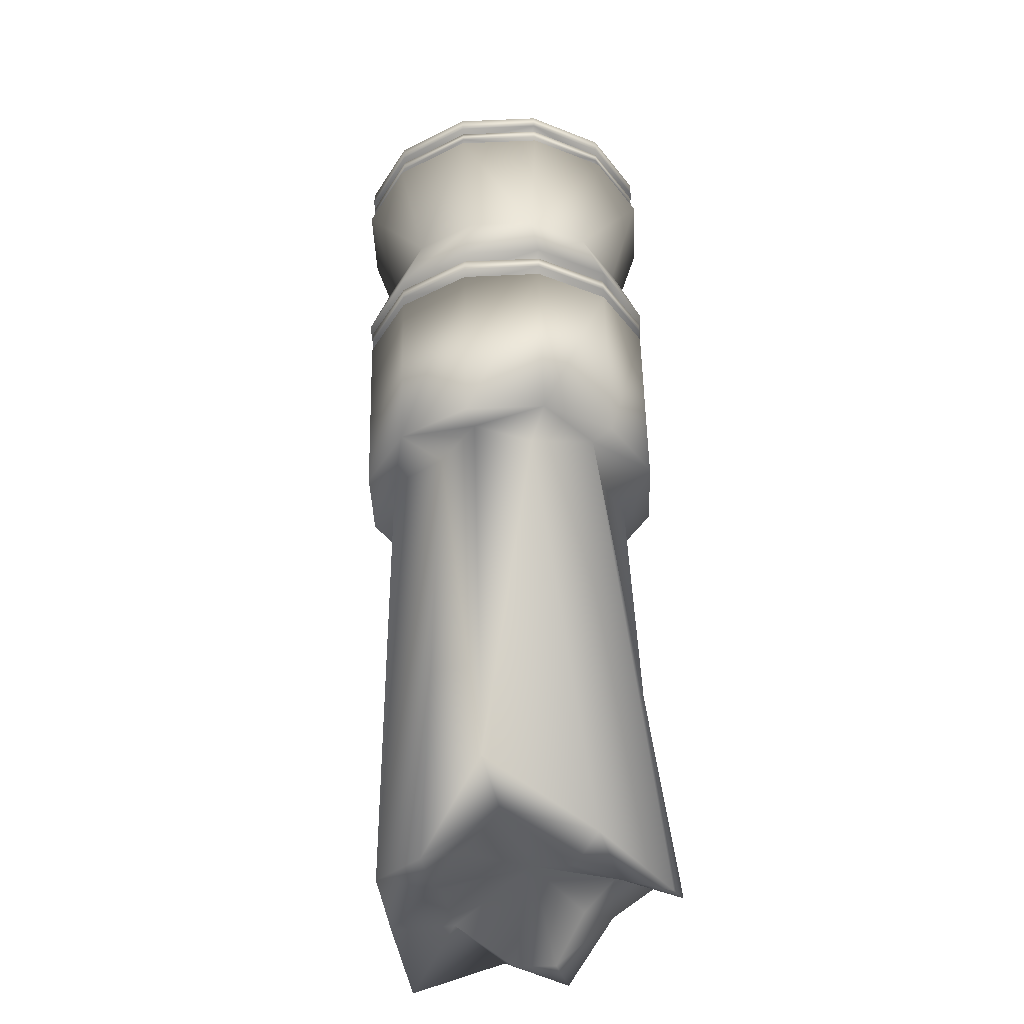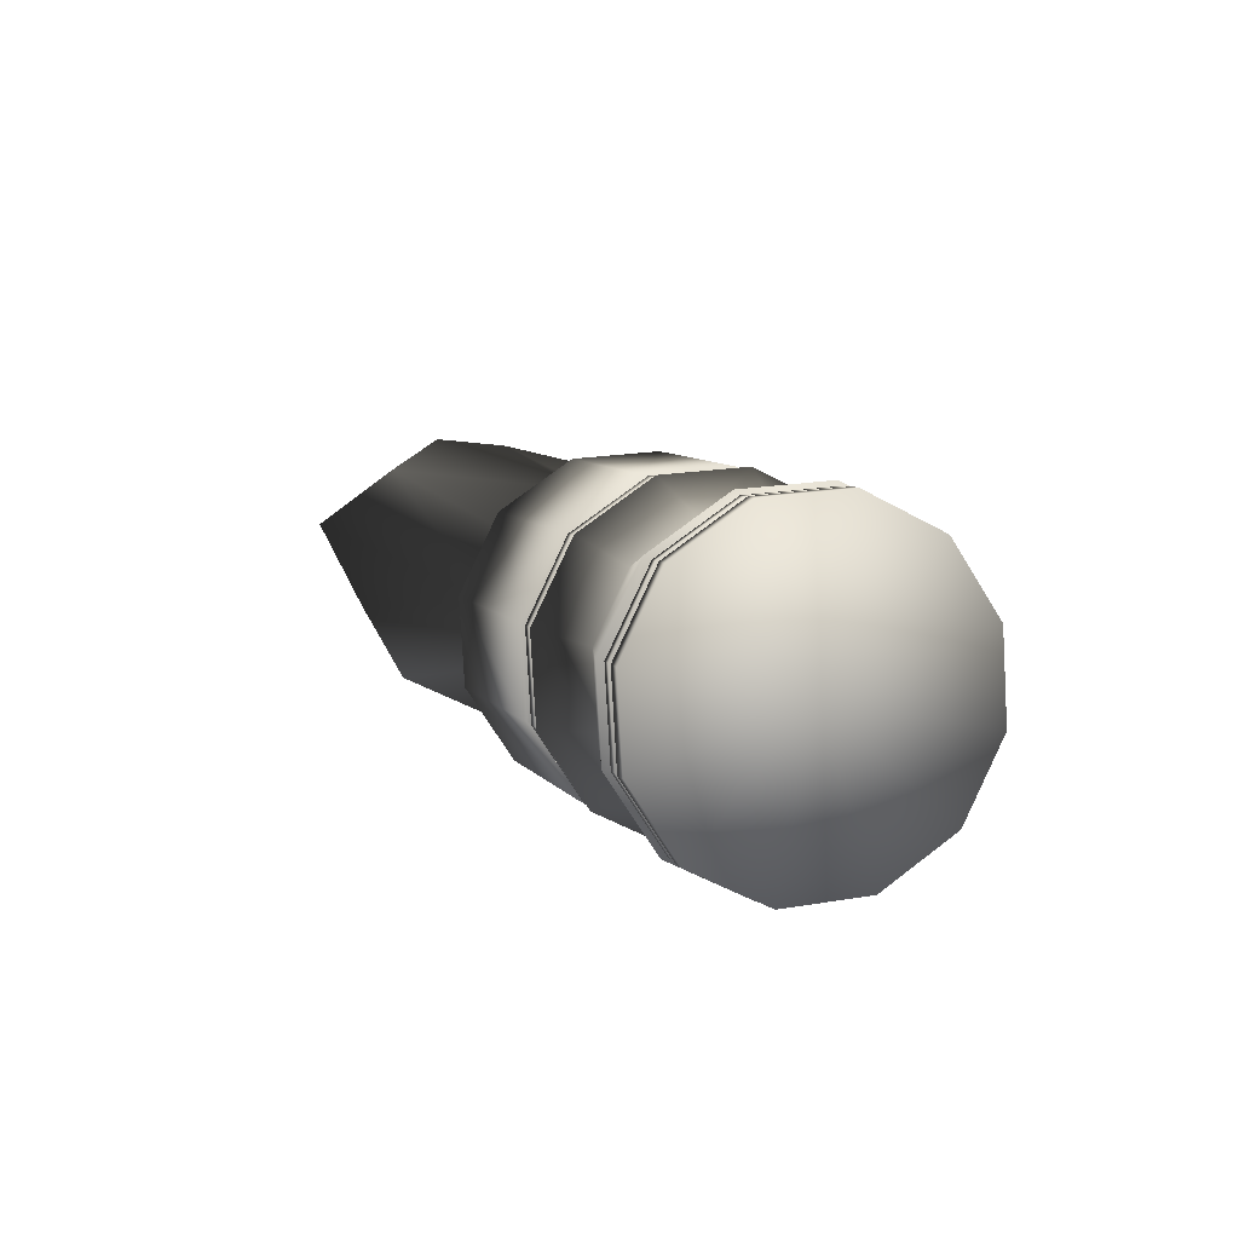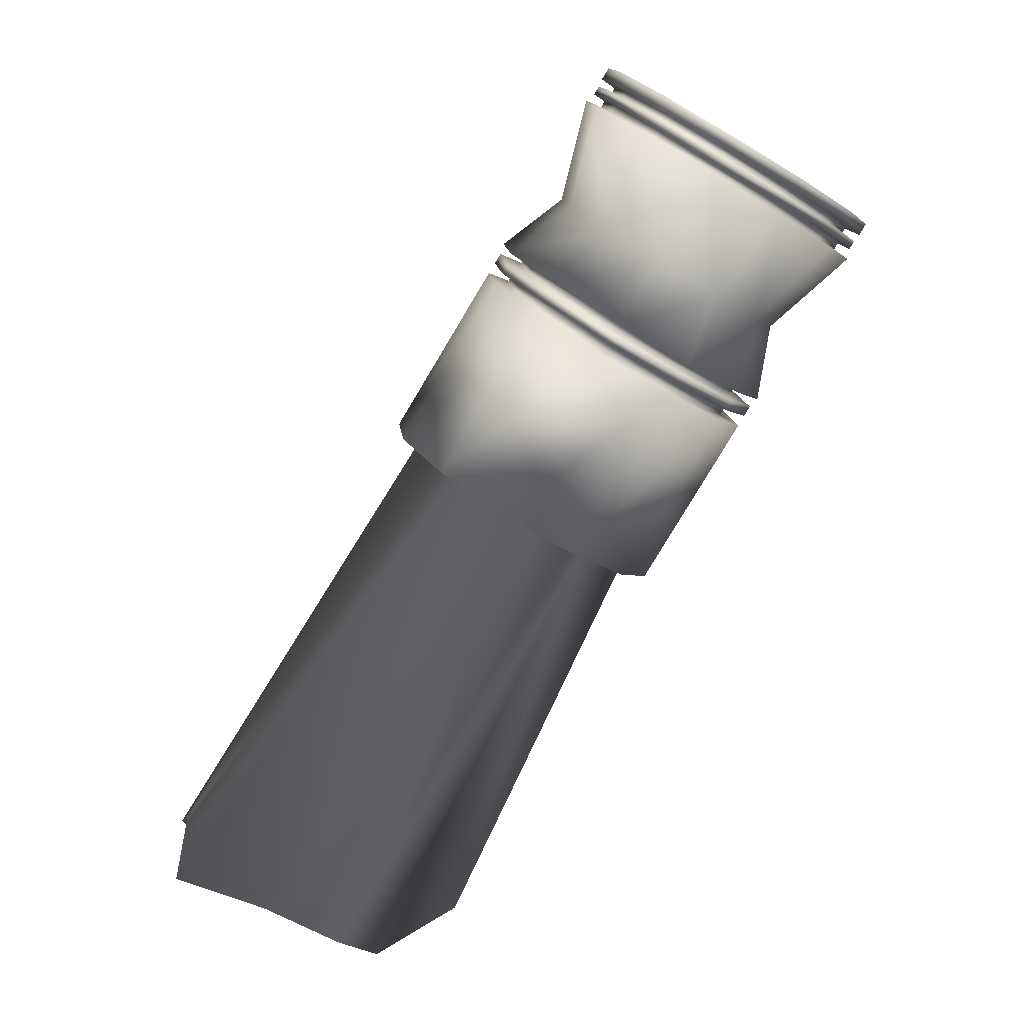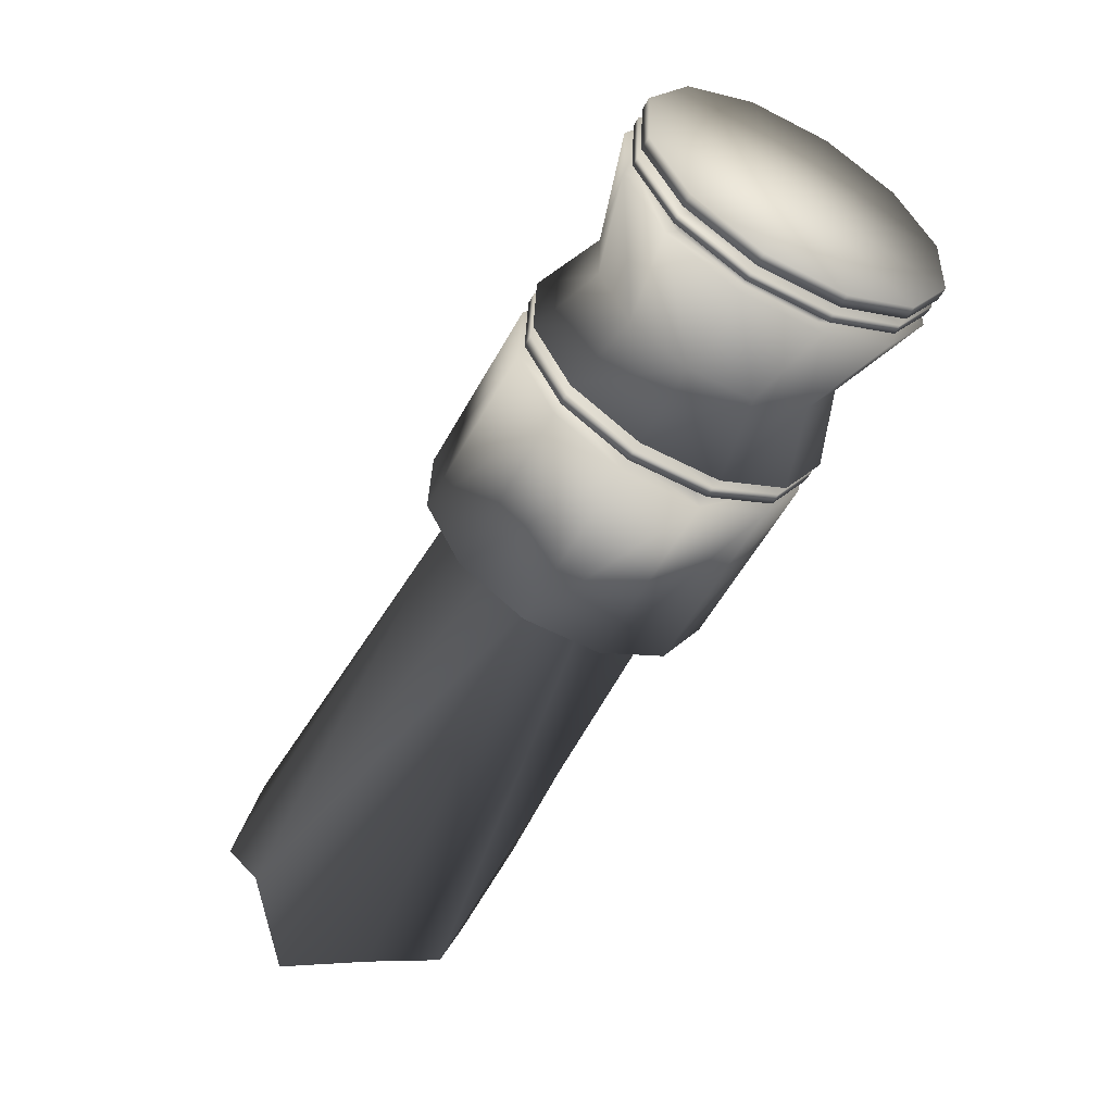
<metadata>
{"format":"obj","ext":"obj","renderer":"f3d","projection":"perspective","resolution":1024,"background":"white","views":[{"elev":-69.5,"azim":-87.5,"up":"+Z"},{"elev":72.1,"azim":-127.6,"up":"+Z"},{"elev":13.9,"azim":174.2,"up":"+Z"},{"elev":49.9,"azim":155.8,"up":"+Z"}]}
</metadata>
<code>
v -3.854 0.0357 1.689
v -3.798 -0.001847 1.722
v -3.734 -0.001847 1.761
v -3.678 0.0357 1.795
v -3.646 0.1007 1.814
v -3.646 0.1758 1.814
v -3.678 0.2409 1.795
v -3.734 0.2784 1.762
v -3.798 0.2784 1.723
v -3.854 0.2409 1.689
v -3.886 0.1758 1.67
v -3.886 0.1007 1.669
v -3.766 0.1383 1.742
v -3.88 0.1008 1.659
v -3.88 0.1759 1.659
v -3.848 0.2409 1.679
v -3.792 0.2785 1.713
v -3.728 0.2785 1.751
v -3.672 0.2409 1.785
v -3.64 0.1759 1.804
v -3.64 0.1008 1.804
v -3.672 0.03574 1.784
v -3.727 -0.001815 1.751
v -3.792 -0.001815 1.712
v -3.847 0.03574 1.678
v -3.838 0.04628 1.684
v -3.788 0.01259 1.714
v -3.731 0.01259 1.749
v -3.681 0.04628 1.779
v -3.652 0.1046 1.797
v -3.652 0.172 1.797
v -3.681 0.2304 1.779
v -3.731 0.2641 1.749
v -3.789 0.2641 1.715
v -3.839 0.2304 1.684
v -3.867 0.172 1.667
v -3.867 0.1046 1.667
v -3.863 0.1047 1.66
v -3.863 0.172 1.66
v -3.835 0.2304 1.678
v -3.785 0.2641 1.708
v -3.727 0.2641 1.743
v -3.677 0.2304 1.773
v -3.648 0.172 1.79
v -3.648 0.1047 1.79
v -3.677 0.0463 1.772
v -3.727 0.01261 1.742
v -3.784 0.01261 1.707
v -3.834 0.0463 1.677
v -3.843 0.03639 1.672
v -3.788 -0.000935 1.705
v -3.724 -0.000935 1.744
v -3.668 0.03639 1.777
v -3.636 0.101 1.797
v -3.637 0.1757 1.797
v -3.669 0.2403 1.778
v -3.724 0.2776 1.745
v -3.788 0.2776 1.706
v -3.843 0.2403 1.673
v -3.875 0.1757 1.653
v -3.875 0.101 1.653
v -3.871 0.101 1.646
v -3.871 0.1757 1.646
v -3.839 0.2403 1.665
v -3.784 0.2776 1.699
v -3.72 0.2776 1.737
v -3.664 0.2403 1.771
v -3.632 0.1757 1.79
v -3.632 0.101 1.79
v -3.664 0.03641 1.77
v -3.719 -0.000913 1.737
v -3.783 -0.000913 1.698
v -3.839 0.03641 1.665
v -3.831 0.04516 1.669
v -3.78 0.01104 1.7
v -3.722 0.01104 1.735
v -3.671 0.04516 1.766
v -3.642 0.1043 1.784
v -3.642 0.1725 1.784
v -3.672 0.2316 1.766
v -3.722 0.2657 1.736
v -3.781 0.2657 1.701
v -3.831 0.2316 1.67
v -3.86 0.1725 1.652
v -3.86 0.1043 1.652
v -3.856 0.1043 1.644
v -3.856 0.1725 1.644
v -3.827 0.2316 1.662
v -3.776 0.2657 1.693
v -3.718 0.2657 1.728
v -3.667 0.2316 1.758
v -3.638 0.1725 1.776
v -3.638 0.1043 1.776
v -3.667 0.04519 1.758
v -3.717 0.01107 1.727
v -3.776 0.01107 1.692
v -3.826 0.04519 1.662
v -3.836 0.03403 1.656
v -3.779 -0.004175 1.69
v -3.714 -0.004175 1.729
v -3.657 0.03403 1.764
v -3.625 0.1002 1.784
v -3.625 0.1766 1.784
v -3.657 0.2428 1.764
v -3.714 0.281 1.73
v -3.78 0.281 1.691
v -3.836 0.2428 1.656
v -3.869 0.1766 1.636
v -3.869 0.1002 1.636
v -3.797 0.1079 1.571
v -3.797 0.1694 1.571
v -3.771 0.2227 1.587
v -3.725 0.2534 1.615
v -3.672 0.2534 1.646
v -3.627 0.2227 1.674
v -3.6 0.1694 1.69
v -3.6 0.1079 1.689
v -3.626 0.0546 1.673
v -3.672 0.02384 1.646
v -3.725 0.02384 1.614
v -3.77 0.0546 1.587
v -3.752 0.036 1.52
v -3.696 -0.001638 1.553
v -3.632 -0.001638 1.592
v -3.576 0.036 1.626
v -3.544 0.1012 1.646
v -3.544 0.1764 1.646
v -3.576 0.2416 1.626
v -3.632 0.2793 1.593
v -3.697 0.2793 1.554
v -3.752 0.2416 1.52
v -3.784 0.1764 1.501
v -3.784 0.1012 1.5
v -3.764 0.1077 1.513
v -3.764 0.17 1.513
v -3.737 0.2239 1.529
v -3.691 0.2551 1.557
v -3.638 0.2551 1.589
v -3.591 0.2239 1.617
v -3.565 0.17 1.633
v -3.565 0.1077 1.633
v -3.591 0.05372 1.617
v -3.637 0.02257 1.589
v -3.691 0.02257 1.557
v -3.737 0.05372 1.529
v -3.732 0.05374 1.521
v -3.686 0.0226 1.548
v -3.632 0.0226 1.581
v -3.586 0.05374 1.609
v -3.56 0.1077 1.625
v -3.56 0.17 1.625
v -3.586 0.2239 1.609
v -3.633 0.2551 1.581
v -3.686 0.2551 1.549
v -3.732 0.2239 1.521
v -3.759 0.17 1.505
v -3.759 0.1077 1.505
v -3.777 0.1018 1.493
v -3.778 0.1759 1.494
v -3.746 0.24 1.513
v -3.691 0.277 1.546
v -3.628 0.277 1.584
v -3.573 0.24 1.617
v -3.541 0.1759 1.636
v -3.541 0.1018 1.636
v -3.572 0.03768 1.617
v -3.627 0.000652 1.584
v -3.691 0.000652 1.545
v -3.746 0.03768 1.512
v -3.74 0.03771 1.503
v -3.685 0.00068 1.536
v -3.622 0.00068 1.575
v -3.567 0.03771 1.608
v -3.535 0.1018 1.627
v -3.535 0.1759 1.627
v -3.567 0.24 1.608
v -3.622 0.2771 1.575
v -3.686 0.2771 1.537
v -3.74 0.24 1.504
v -3.772 0.1759 1.484
v -3.772 0.1018 1.484
v -3.755 0.1071 1.495
v -3.755 0.1706 1.495
v -3.728 0.2255 1.511
v -3.681 0.2573 1.54
v -3.627 0.2573 1.572
v -3.58 0.2255 1.601
v -3.552 0.1706 1.617
v -3.552 0.1071 1.617
v -3.579 0.05219 1.6
v -3.626 0.02047 1.572
v -3.681 0.02047 1.539
v -3.728 0.05219 1.511
v -3.722 0.05222 1.501
v -3.675 0.0205 1.53
v -3.621 0.0205 1.562
v -3.574 0.05222 1.591
v -3.546 0.1072 1.607
v -3.547 0.1706 1.607
v -3.574 0.2256 1.591
v -3.621 0.2573 1.563
v -3.675 0.2573 1.53
v -3.722 0.2256 1.502
v -3.749 0.1706 1.485
v -3.749 0.1072 1.485
v -3.766 0.1018 1.475
v -3.766 0.176 1.475
v -3.735 0.2401 1.494
v -3.68 0.2772 1.527
v -3.616 0.2772 1.566
v -3.561 0.2401 1.599
v -3.53 0.176 1.618
v -3.529 0.1018 1.618
v -3.561 0.03765 1.598
v -3.616 0.000589 1.565
v -3.679 0.000589 1.527
v -3.734 0.03765 1.494
v -3.644 0.03811 1.344
v -3.589 0.00105 1.378
v -3.526 0.00105 1.416
v -3.471 0.03811 1.449
v -3.439 0.1023 1.468
v -3.439 0.1764 1.468
v -3.471 0.2406 1.449
v -3.526 0.2777 1.416
v -3.59 0.2777 1.378
v -3.645 0.2406 1.345
v -3.676 0.1764 1.326
v -3.676 0.1023 1.325
v -3.578 0.05123 1.384
v -3.629 0.05664 1.354
v -3.532 0.02637 1.412
v -3.502 0.07485 1.43
v -3.461 0.1091 1.455
v -3.482 0.163 1.442
v -3.487 0.2221 1.44
v -3.538 0.2275 1.409
v -3.584 0.2523 1.382
v -3.613 0.2039 1.363
v -3.655 0.1696 1.339
v -3.633 0.1157 1.351
v -3.326 -0.000699 1.007
v -3.364 0.01066 0.955
v -3.311 0.01354 1.062
v -3.265 0.059 1.081
v -3.211 0.1017 1.056
v -3.22 0.1593 1.083
v -3.211 0.2428 1.053
v -3.295 0.2558 1.024
v -3.366 0.2626 0.9881
v -3.405 0.2211 0.9544
v -3.487 0.1665 0.9766
v -3.424 0.07137 0.9552
v -3.346 0.04628 1.046
v -3.357 0.05363 0.9891
v -3.321 0.05548 1.055
v -3.286 0.08463 1.058
v -3.246 0.112 1.034
v -3.244 0.1489 1.038
v -3.27 0.2022 1.07
v -3.32 0.2106 1.046
v -3.351 0.2151 0.9983
v -3.386 0.1884 0.9941
v -3.428 0.1535 0.9909
v -3.383 0.09258 0.9699
v -3.344 0.1304 1.041
f 2 1 13
f 13 3 2
f 13 4 3
f 13 5 4
f 13 6 5
f 13 7 6
f 13 8 7
f 13 9 8
f 13 10 9
f 13 11 10
f 13 12 11
f 13 1 12
f 255 254 266
f 254 256 266
f 256 257 266
f 257 258 266
f 258 259 266
f 259 260 266
f 260 261 266
f 261 262 266
f 262 263 266
f 263 264 266
f 264 265 266
f 265 255 266
f 253 243 255
f 253 255 265
f 252 253 264
f 253 265 264
f 251 252 264
f 251 264 263
f 250 251 262
f 251 263 262
f 249 250 262
f 249 262 261
f 248 249 260
f 249 261 260
f 247 248 260
f 247 260 259
f 246 247 259
f 246 259 258
f 245 246 258
f 245 258 257
f 244 245 256
f 245 257 256
f 242 244 254
f 244 256 254
f 243 242 255
f 242 254 255
f 231 243 253
f 231 253 241
f 241 253 252
f 241 252 240
f 240 252 239
f 252 251 239
f 239 251 250
f 239 250 238
f 238 250 237
f 250 249 237
f 237 249 236
f 249 248 236
f 236 248 247
f 236 247 235
f 235 247 234
f 247 246 234
f 234 246 245
f 234 245 233
f 233 245 244
f 233 244 232
f 232 244 230
f 244 242 230
f 230 242 231
f 242 243 231
f 229 218 231
f 229 231 241
f 228 229 240
f 229 241 240
f 227 228 240
f 227 240 239
f 226 227 238
f 227 239 238
f 225 226 238
f 225 238 237
f 224 225 236
f 225 237 236
f 223 224 236
f 223 236 235
f 222 223 234
f 223 235 234
f 221 222 234
f 221 234 233
f 220 221 232
f 221 233 232
f 219 220 232
f 219 232 230
f 218 219 231
f 219 230 231
f 217 218 229
f 217 229 206
f 206 229 228
f 206 228 207
f 207 228 227
f 207 227 208
f 208 227 226
f 208 226 209
f 209 226 225
f 209 225 210
f 210 225 224
f 210 224 211
f 211 224 223
f 211 223 212
f 212 223 222
f 212 222 213
f 213 222 221
f 213 221 214
f 214 221 220
f 214 220 215
f 215 220 219
f 215 219 216
f 216 219 218
f 216 218 217
f 195 216 194
f 216 217 194
f 196 215 216
f 196 216 195
f 197 214 215
f 197 215 196
f 198 213 214
f 198 214 197
f 199 212 213
f 199 213 198
f 200 211 199
f 211 212 199
f 201 210 200
f 210 211 200
f 202 209 210
f 202 210 201
f 203 208 202
f 208 209 202
f 204 207 203
f 207 208 203
f 205 206 207
f 205 207 204
f 194 217 206
f 194 206 205
f 193 194 205
f 193 205 182
f 182 205 204
f 182 204 183
f 183 204 203
f 183 203 184
f 184 203 202
f 184 202 185
f 185 202 201
f 185 201 186
f 186 201 200
f 186 200 187
f 187 200 199
f 187 199 188
f 188 199 198
f 188 198 189
f 189 198 197
f 189 197 190
f 190 197 196
f 190 196 191
f 191 196 195
f 191 195 192
f 192 195 194
f 192 194 193
f 171 192 193
f 171 193 170
f 172 191 192
f 172 192 171
f 173 190 172
f 190 191 172
f 174 189 173
f 189 190 173
f 175 188 189
f 175 189 174
f 176 187 188
f 176 188 175
f 177 186 176
f 186 187 176
f 178 185 177
f 185 186 177
f 179 184 178
f 184 185 178
f 180 183 179
f 183 184 179
f 181 182 183
f 181 183 180
f 170 193 182
f 170 182 181
f 169 170 181
f 169 181 158
f 158 181 180
f 158 180 159
f 159 180 179
f 159 179 160
f 160 179 178
f 160 178 161
f 161 178 177
f 161 177 162
f 162 177 176
f 162 176 163
f 163 176 175
f 163 175 164
f 164 175 174
f 164 174 165
f 165 174 173
f 165 173 166
f 166 173 172
f 166 172 167
f 167 172 171
f 167 171 168
f 168 171 170
f 168 170 169
f 147 168 146
f 168 169 146
f 148 167 168
f 148 168 147
f 149 166 167
f 149 167 148
f 150 165 166
f 150 166 149
f 151 164 150
f 164 165 150
f 152 163 151
f 163 164 151
f 153 162 152
f 162 163 152
f 154 161 162
f 154 162 153
f 155 160 161
f 155 161 154
f 156 159 160
f 156 160 155
f 157 158 156
f 158 159 156
f 146 169 157
f 169 158 157
f 145 146 157
f 145 157 134
f 134 157 156
f 134 156 135
f 135 156 155
f 135 155 136
f 136 155 154
f 136 154 137
f 137 154 153
f 137 153 138
f 138 153 152
f 138 152 139
f 139 152 151
f 139 151 140
f 140 151 150
f 140 150 141
f 141 150 149
f 141 149 142
f 142 149 148
f 142 148 143
f 143 148 147
f 143 147 144
f 144 147 146
f 144 146 145
f 123 144 122
f 144 145 122
f 124 143 144
f 124 144 123
f 125 142 143
f 125 143 124
f 126 141 142
f 126 142 125
f 127 140 141
f 127 141 126
f 128 139 140
f 128 140 127
f 129 138 128
f 138 139 128
f 130 137 129
f 137 138 129
f 131 136 137
f 131 137 130
f 132 135 136
f 132 136 131
f 133 134 135
f 133 135 132
f 122 145 133
f 145 134 133
f 121 122 133
f 121 133 110
f 110 133 132
f 110 132 111
f 111 132 131
f 111 131 112
f 112 131 130
f 112 130 113
f 113 130 129
f 113 129 114
f 114 129 128
f 114 128 115
f 115 128 127
f 115 127 116
f 116 127 126
f 116 126 117
f 117 126 125
f 117 125 118
f 118 125 124
f 118 124 119
f 119 124 123
f 119 123 120
f 120 123 121
f 123 122 121
f 99 120 121
f 99 121 98
f 100 119 120
f 100 120 99
f 101 118 100
f 118 119 100
f 102 117 118
f 102 118 101
f 103 116 102
f 116 117 102
f 104 115 103
f 115 116 103
f 105 114 104
f 114 115 104
f 106 113 105
f 113 114 105
f 107 112 106
f 112 113 106
f 108 111 112
f 108 112 107
f 109 110 108
f 110 111 108
f 98 121 110
f 98 110 109
f 97 98 86
f 98 109 86
f 86 109 108
f 86 108 87
f 87 108 88
f 108 107 88
f 88 107 106
f 88 106 89
f 89 106 105
f 89 105 90
f 90 105 104
f 90 104 91
f 91 104 103
f 91 103 92
f 92 103 93
f 103 102 93
f 93 102 94
f 102 101 94
f 94 101 95
f 101 100 95
f 95 100 99
f 95 99 96
f 96 99 98
f 96 98 97
f 75 96 97
f 75 97 74
f 76 95 96
f 76 96 75
f 77 94 95
f 77 95 76
f 78 93 94
f 78 94 77
f 79 92 93
f 79 93 78
f 80 91 92
f 80 92 79
f 81 90 91
f 81 91 80
f 82 89 90
f 82 90 81
f 83 88 89
f 83 89 82
f 84 87 88
f 84 88 83
f 85 86 87
f 85 87 84
f 74 97 86
f 74 86 85
f 73 74 85
f 73 85 62
f 62 85 63
f 85 84 63
f 63 84 83
f 63 83 64
f 64 83 82
f 64 82 65
f 65 82 81
f 65 81 66
f 66 81 67
f 81 80 67
f 67 80 68
f 80 79 68
f 68 79 78
f 68 78 69
f 69 78 77
f 69 77 70
f 70 77 76
f 70 76 71
f 71 76 75
f 71 75 72
f 72 75 73
f 75 74 73
f 51 72 73
f 51 73 50
f 52 71 72
f 52 72 51
f 53 70 71
f 53 71 52
f 54 69 70
f 54 70 53
f 55 68 69
f 55 69 54
f 56 67 68
f 56 68 55
f 57 66 67
f 57 67 56
f 58 65 66
f 58 66 57
f 59 64 65
f 59 65 58
f 60 63 64
f 60 64 59
f 61 62 63
f 61 63 60
f 50 73 62
f 50 62 61
f 49 50 38
f 50 61 38
f 38 61 60
f 38 60 39
f 39 60 40
f 60 59 40
f 40 59 58
f 40 58 41
f 41 58 57
f 41 57 42
f 42 57 56
f 42 56 43
f 43 56 55
f 43 55 44
f 44 55 45
f 55 54 45
f 45 54 46
f 54 53 46
f 46 53 52
f 46 52 47
f 47 52 48
f 52 51 48
f 48 51 49
f 51 50 49
f 27 48 49
f 27 49 26
f 28 47 48
f 28 48 27
f 29 46 47
f 29 47 28
f 30 45 46
f 30 46 29
f 31 44 45
f 31 45 30
f 32 43 44
f 32 44 31
f 33 42 43
f 33 43 32
f 34 41 42
f 34 42 33
f 35 40 41
f 35 41 34
f 36 39 40
f 36 40 35
f 37 38 39
f 37 39 36
f 26 49 38
f 26 38 37
f 25 26 14
f 26 37 14
f 14 37 36
f 14 36 15
f 15 36 35
f 15 35 16
f 16 35 34
f 16 34 17
f 17 34 33
f 17 33 18
f 18 33 32
f 18 32 19
f 19 32 31
f 19 31 20
f 20 31 30
f 20 30 21
f 21 30 29
f 21 29 22
f 22 29 23
f 29 28 23
f 23 28 27
f 23 27 24
f 24 27 26
f 24 26 25
f 25 1 2
f 25 2 24
f 3 23 24
f 3 24 2
f 4 22 23
f 4 23 3
f 5 21 22
f 5 22 4
f 6 20 21
f 6 21 5
f 7 19 20
f 7 20 6
f 8 18 19
f 8 19 7
f 9 17 18
f 9 18 8
f 10 16 17
f 10 17 9
f 11 15 16
f 11 16 10
f 12 14 15
f 12 15 11
f 1 25 14
f 1 14 12

</code>
